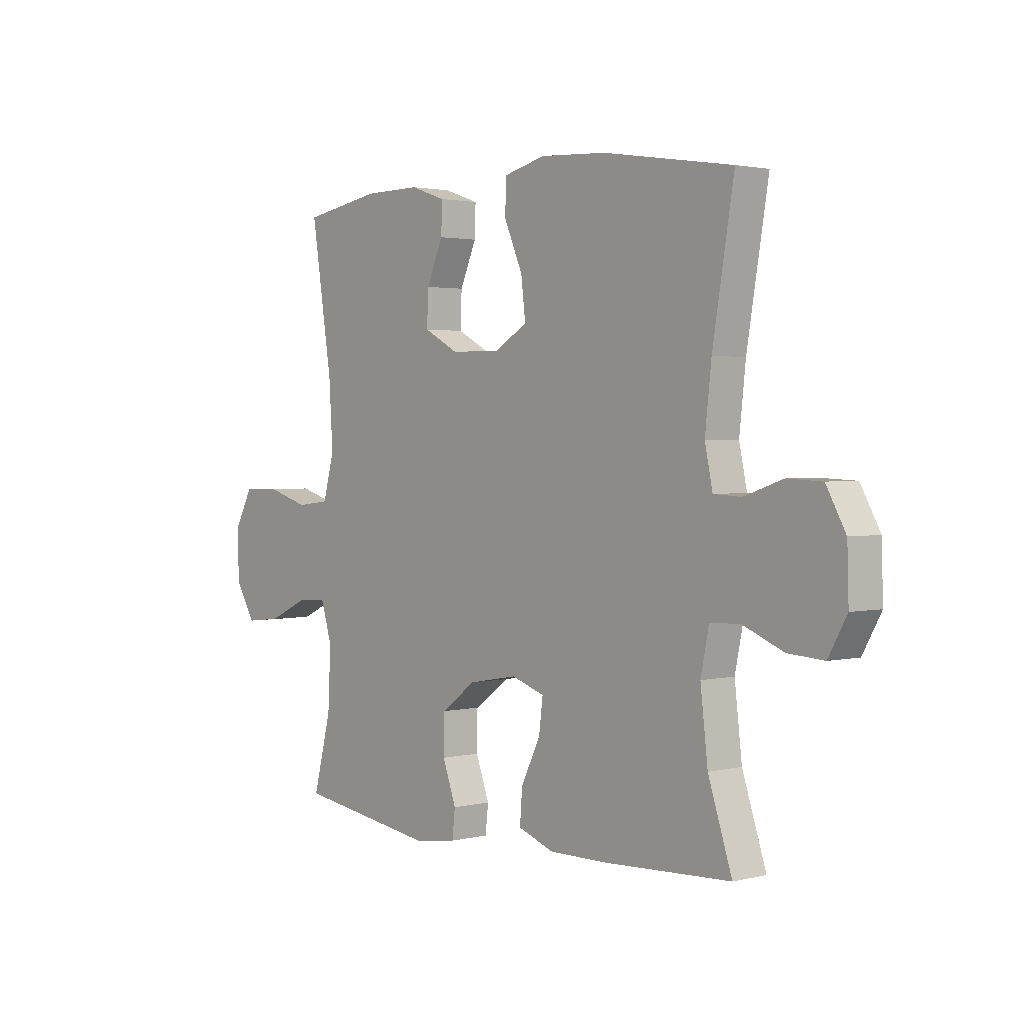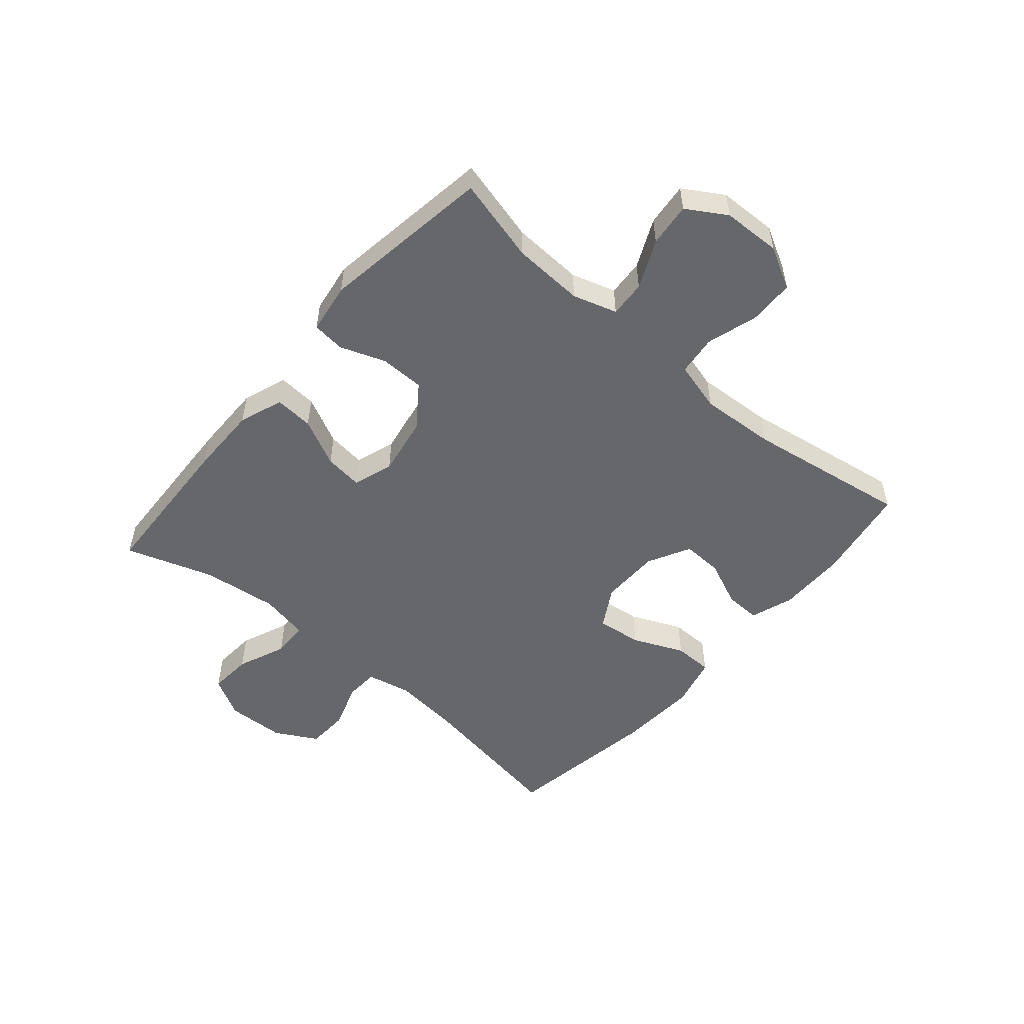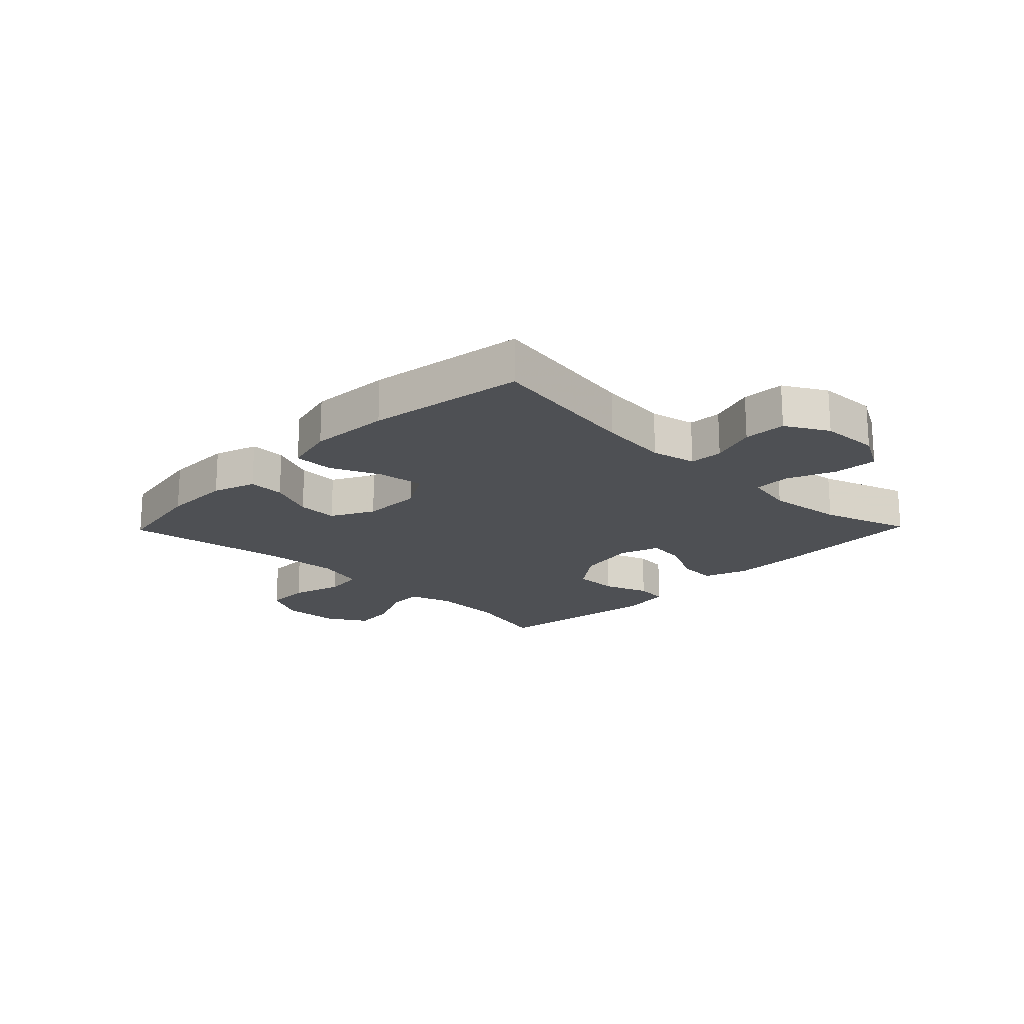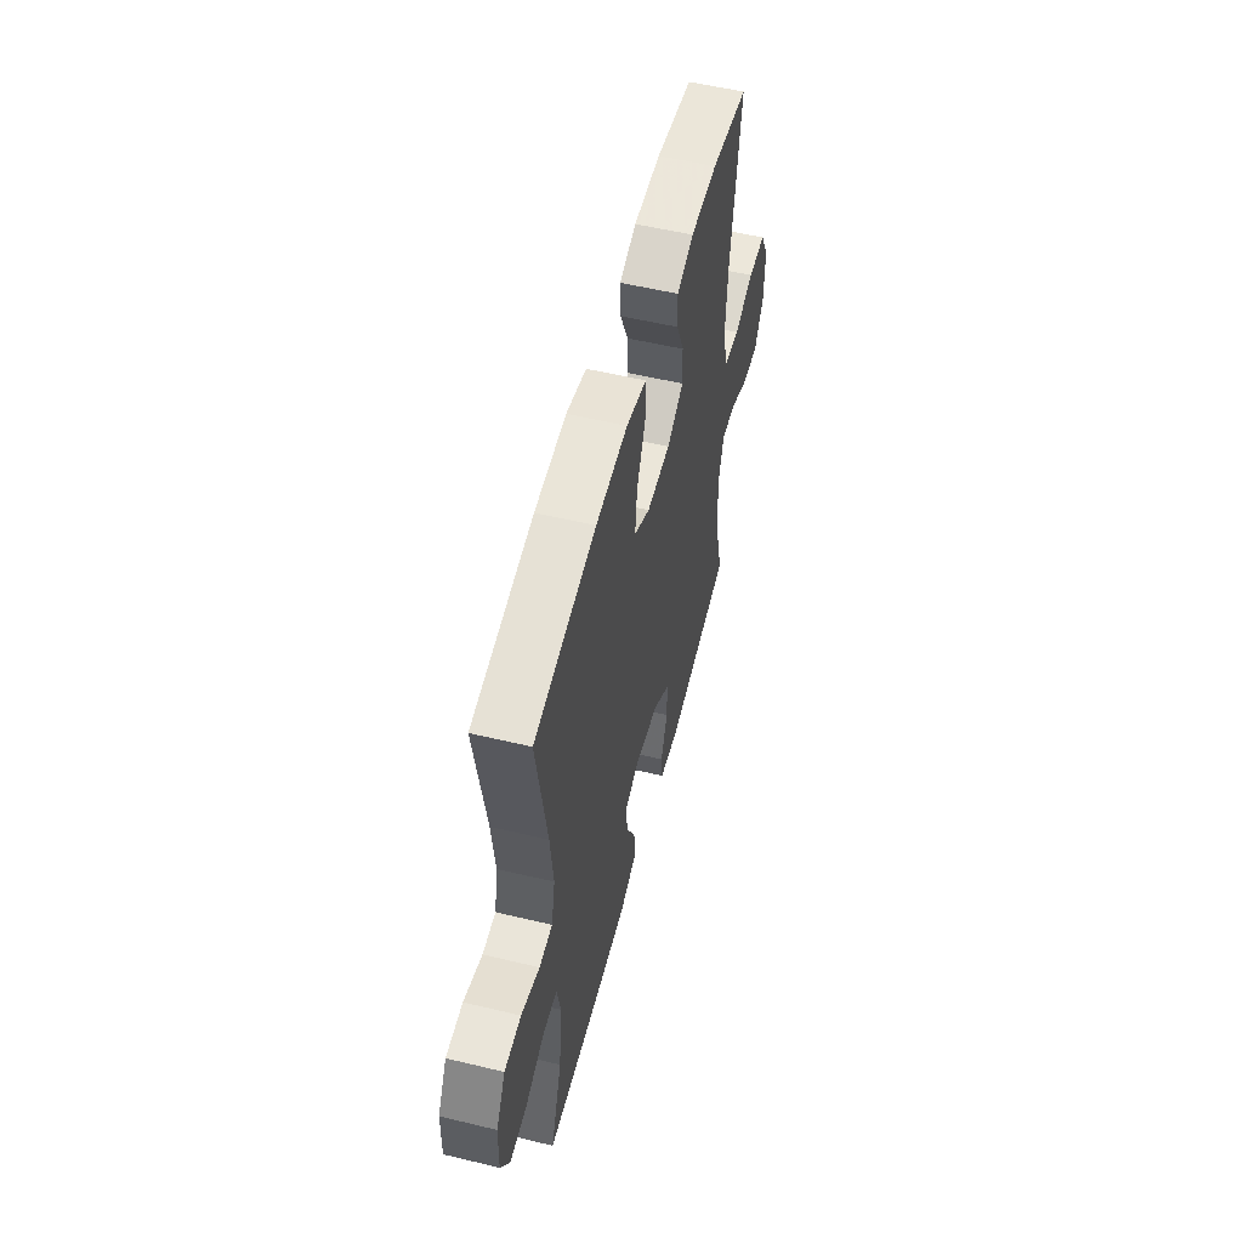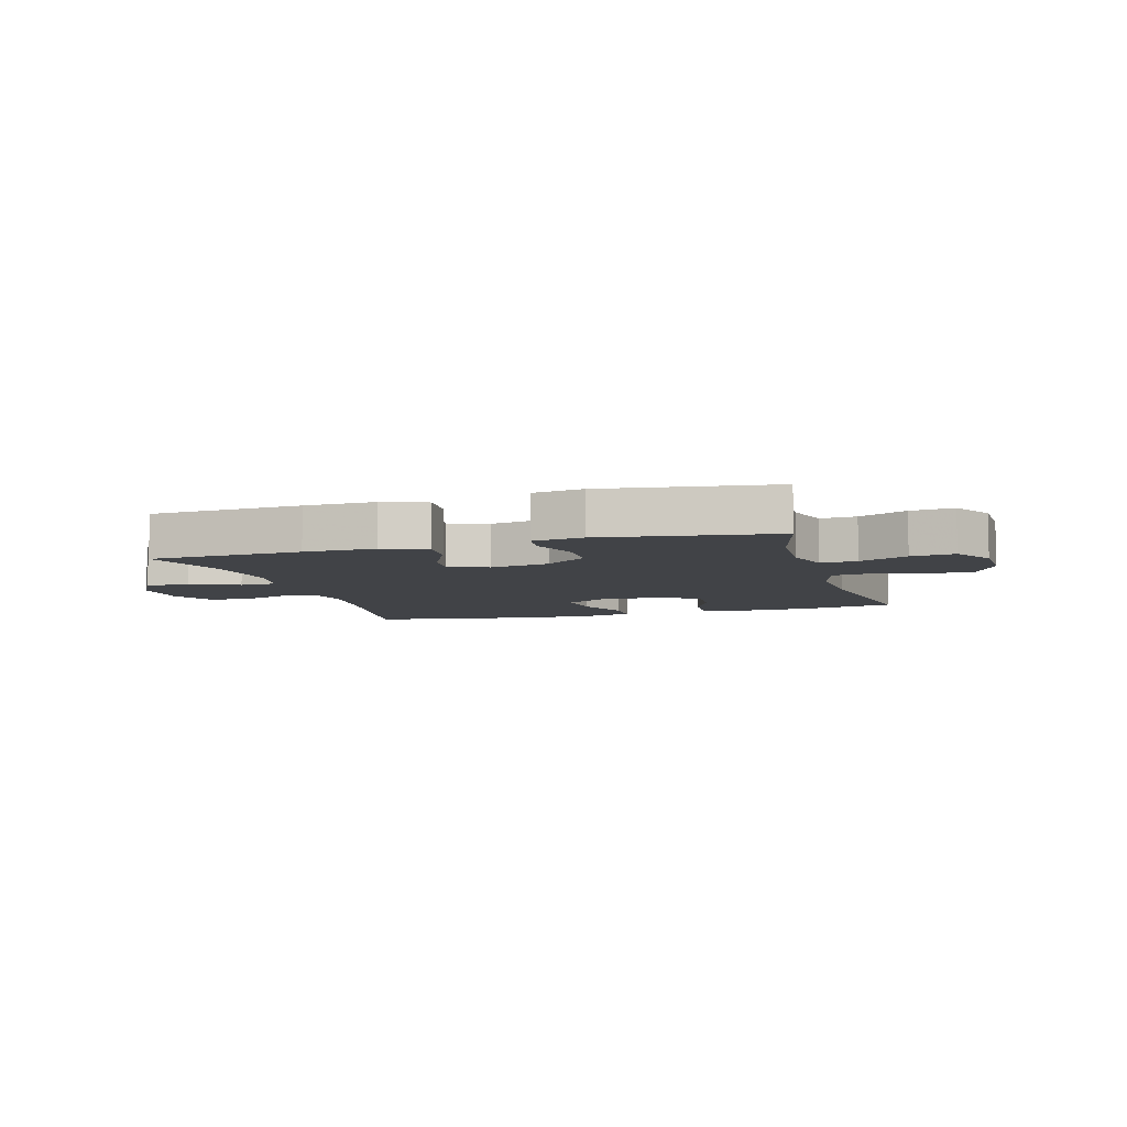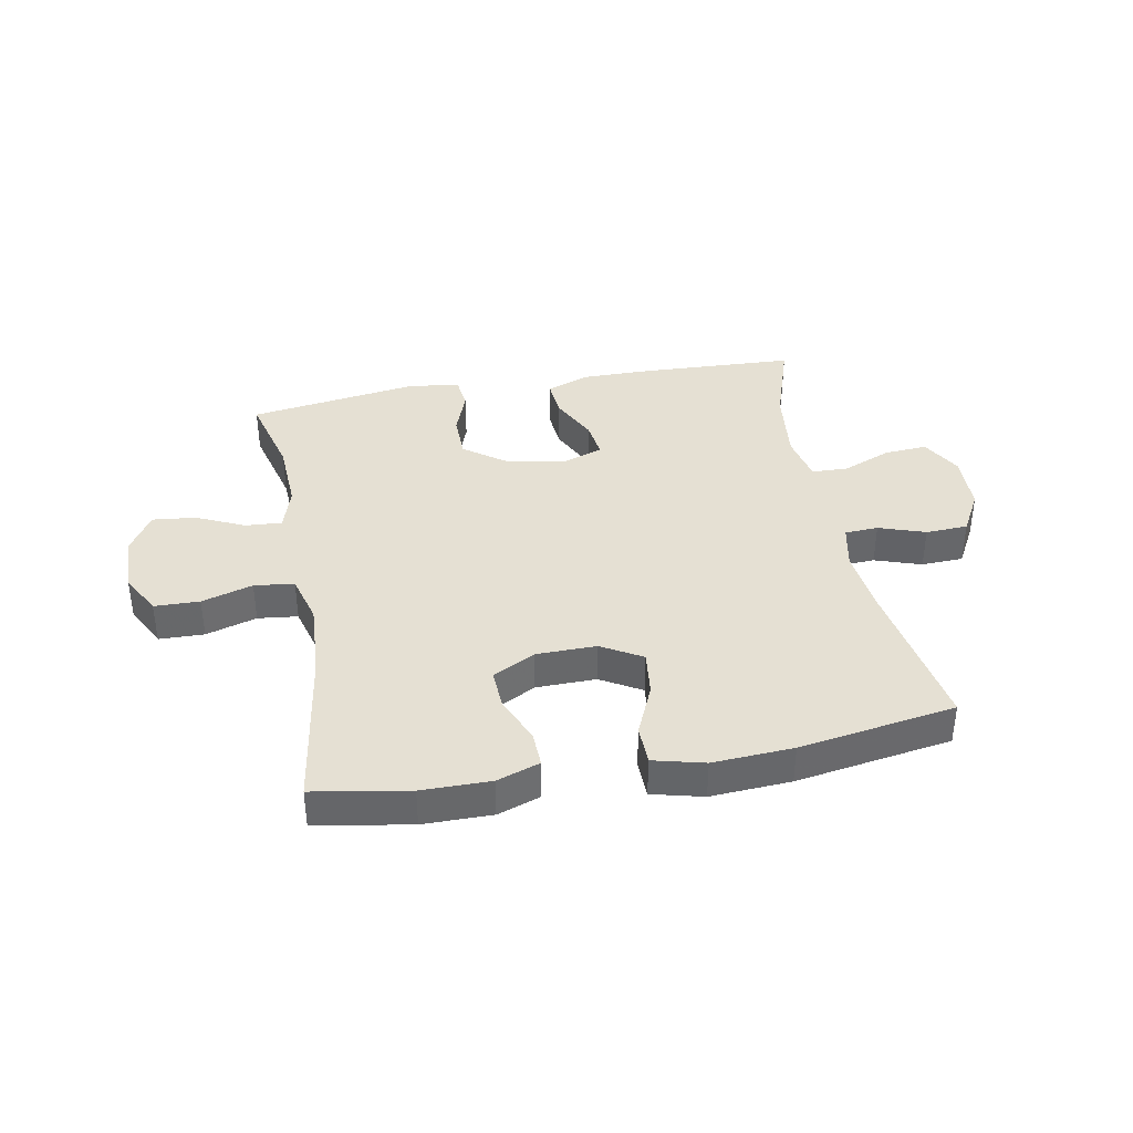
<metadata>
{"format":"obj","ext":"obj","renderer":"f3d","projection":"perspective","resolution":1024,"background":"white","views":[{"elev":2.1,"azim":49.4,"up":"+Z"},{"elev":-52.2,"azim":-130.6,"up":"+Y"},{"elev":-18.7,"azim":45.8,"up":"+Y"},{"elev":54.9,"azim":104.2,"up":"+Z"},{"elev":-7.1,"azim":-163.6,"up":"+Y"},{"elev":38.2,"azim":-10.6,"up":"+Y"}]}
</metadata>
<code>
v -0.5 0.07 -0.5
v -0.463 0.07 -0.357
v -0.457 0.07 -0.236
v -0.48 0.07 -0.161
v -0.542 0.07 -0.165
v -0.624 0.07 -0.203
v -0.698 0.07 -0.211
v -0.739 0.07 -0.144
v -0.742 0.07 -0.045
v -0.704 0.07 0.026
v -0.627 0.07 0.028
v -0.54 0.07 0.002
v -0.472 0.07 0.01
v -0.449 0.07 0.095
v -0.457 0.07 0.224
v -0.5 0.07 0.5
v -0.338 0.07 0.528
v -0.221 0.07 0.529
v -0.148 0.07 0.504
v -0.15 0.07 0.443
v -0.184 0.07 0.365
v -0.187 0.07 0.296
v -0.115 0.07 0.258
v -0.013 0.07 0.257
v 0.056 0.07 0.297
v 0.047 0.07 0.374
v 0.009 0.07 0.461
v 0.01 0.07 0.528
v 0.097 0.07 0.55
v 0.234 0.07 0.542
v 0.5 0.07 0.5
v 0.456 0.07 0.237
v 0.443 0.07 0.119
v 0.459 0.07 0.043
v 0.516 0.07 0.04
v 0.595 0.07 0.067
v 0.667 0.07 0.064
v 0.707 0.07 -0.008
v 0.71 0.07 -0.108
v 0.672 0.07 -0.176
v 0.598 0.07 -0.171
v 0.515 0.07 -0.137
v 0.453 0.07 -0.139
v 0.436 0.07 -0.222
v 0.451 0.07 -0.351
v 0.5 0.07 -0.5
v 0.24 0.07 -0.512
v 0.119 0.07 -0.513
v 0.044 0.07 -0.486
v 0.049 0.07 -0.42
v 0.089 0.07 -0.339
v 0.097 0.07 -0.274
v 0.029 0.07 -0.251
v -0.072 0.07 -0.269
v -0.144 0.07 -0.322
v -0.145 0.07 -0.398
v -0.117 0.07 -0.475
v -0.123 0.07 -0.53
v -0.209 0.07 -0.543
v -0.5 0 -0.5
v -0.463 0 -0.357
v -0.457 0 -0.236
v -0.48 0 -0.161
v -0.542 0 -0.165
v -0.624 0 -0.203
v -0.698 0 -0.211
v -0.739 0 -0.144
v -0.742 0 -0.045
v -0.704 0 0.026
v -0.627 0 0.028
v -0.54 0 0.002
v -0.472 0 0.01
v -0.449 0 0.095
v -0.457 0 0.224
v -0.5 0 0.5
v -0.338 0 0.528
v -0.221 0 0.529
v -0.148 0 0.504
v -0.15 0 0.443
v -0.184 0 0.365
v -0.187 0 0.296
v -0.115 0 0.258
v -0.013 0 0.257
v 0.056 0 0.297
v 0.047 0 0.374
v 0.009 0 0.461
v 0.01 0 0.528
v 0.097 0 0.55
v 0.234 0 0.542
v 0.5 0 0.5
v 0.456 0 0.237
v 0.443 0 0.119
v 0.459 0 0.043
v 0.516 0 0.04
v 0.595 0 0.067
v 0.667 0 0.064
v 0.707 0 -0.008
v 0.71 0 -0.108
v 0.672 0 -0.176
v 0.598 0 -0.171
v 0.515 0 -0.137
v 0.453 0 -0.139
v 0.436 0 -0.222
v 0.451 0 -0.351
v 0.5 0 -0.5
v 0.24 0 -0.512
v 0.119 0 -0.513
v 0.044 0 -0.486
v 0.049 0 -0.42
v 0.089 0 -0.339
v 0.097 0 -0.274
v 0.029 0 -0.251
v -0.072 0 -0.269
v -0.144 0 -0.322
v -0.145 0 -0.398
v -0.117 0 -0.475
v -0.123 0 -0.53
v -0.209 0 -0.543
f 59 1 2
f 58 59 2
f 57 58 2
f 56 57 2
f 55 56 2 3
f 54 55 3 4
f 53 54 4
f 49 50 51
f 48 49 51
f 47 48 51
f 46 47 51
f 45 46 51
f 44 45 51 52
f 43 44 52 53
f 40 41 42
f 39 40 42
f 38 39 42
f 37 38 42
f 36 37 42
f 35 36 42
f 34 35 42 43
f 43 53 4
f 34 43 4
f 33 34 4
f 30 31 32
f 29 30 32
f 28 29 32
f 27 28 32
f 26 27 32
f 25 26 32 33
f 19 20 21
f 18 19 21
f 17 18 21
f 16 17 21
f 15 16 21
f 14 15 21 22
f 13 14 22 23
f 10 11 12
f 9 10 12
f 8 9 12
f 7 8 12
f 6 7 12
f 5 6 12
f 5 12 13
f 33 4 5
f 25 33 5
f 24 25 5
f 5 13 23 24
f 61 60 118
f 61 118 117
f 61 117 116
f 61 116 115
f 62 61 115 114
f 63 62 114 113
f 63 113 112
f 110 109 108
f 110 108 107
f 110 107 106
f 110 106 105
f 110 105 104
f 111 110 104 103
f 112 111 103 102
f 101 100 99
f 101 99 98
f 101 98 97
f 101 97 96
f 101 96 95
f 101 95 94
f 102 101 94 93
f 63 112 102
f 63 102 93
f 63 93 92
f 91 90 89
f 91 89 88
f 91 88 87
f 91 87 86
f 91 86 85
f 92 91 85 84
f 80 79 78
f 80 78 77
f 80 77 76
f 80 76 75
f 80 75 74
f 81 80 74 73
f 82 81 73 72
f 71 70 69
f 71 69 68
f 71 68 67
f 71 67 66
f 71 66 65
f 71 65 64
f 72 71 64
f 64 63 92
f 64 92 84
f 64 84 83
f 83 82 72 64
f 1 60 61 2
f 2 61 62 3
f 3 62 63 4
f 4 63 64 5
f 5 64 65 6
f 6 65 66 7
f 7 66 67 8
f 8 67 68 9
f 9 68 69 10
f 10 69 70 11
f 11 70 71 12
f 12 71 72 13
f 13 72 73 14
f 14 73 74 15
f 15 74 75 16
f 16 75 76 17
f 17 76 77 18
f 18 77 78 19
f 19 78 79 20
f 20 79 80 21
f 21 80 81 22
f 22 81 82 23
f 23 82 83 24
f 24 83 84 25
f 25 84 85 26
f 26 85 86 27
f 27 86 87 28
f 28 87 88 29
f 29 88 89 30
f 30 89 90 31
f 31 90 91 32
f 32 91 92 33
f 33 92 93 34
f 34 93 94 35
f 35 94 95 36
f 36 95 96 37
f 37 96 97 38
f 38 97 98 39
f 39 98 99 40
f 40 99 100 41
f 41 100 101 42
f 42 101 102 43
f 43 102 103 44
f 44 103 104 45
f 45 104 105 46
f 46 105 106 47
f 47 106 107 48
f 48 107 108 49
f 49 108 109 50
f 50 109 110 51
f 51 110 111 52
f 52 111 112 53
f 53 112 113 54
f 54 113 114 55
f 55 114 115 56
f 56 115 116 57
f 57 116 117 58
f 58 117 118 59
f 59 118 60 1

</code>
